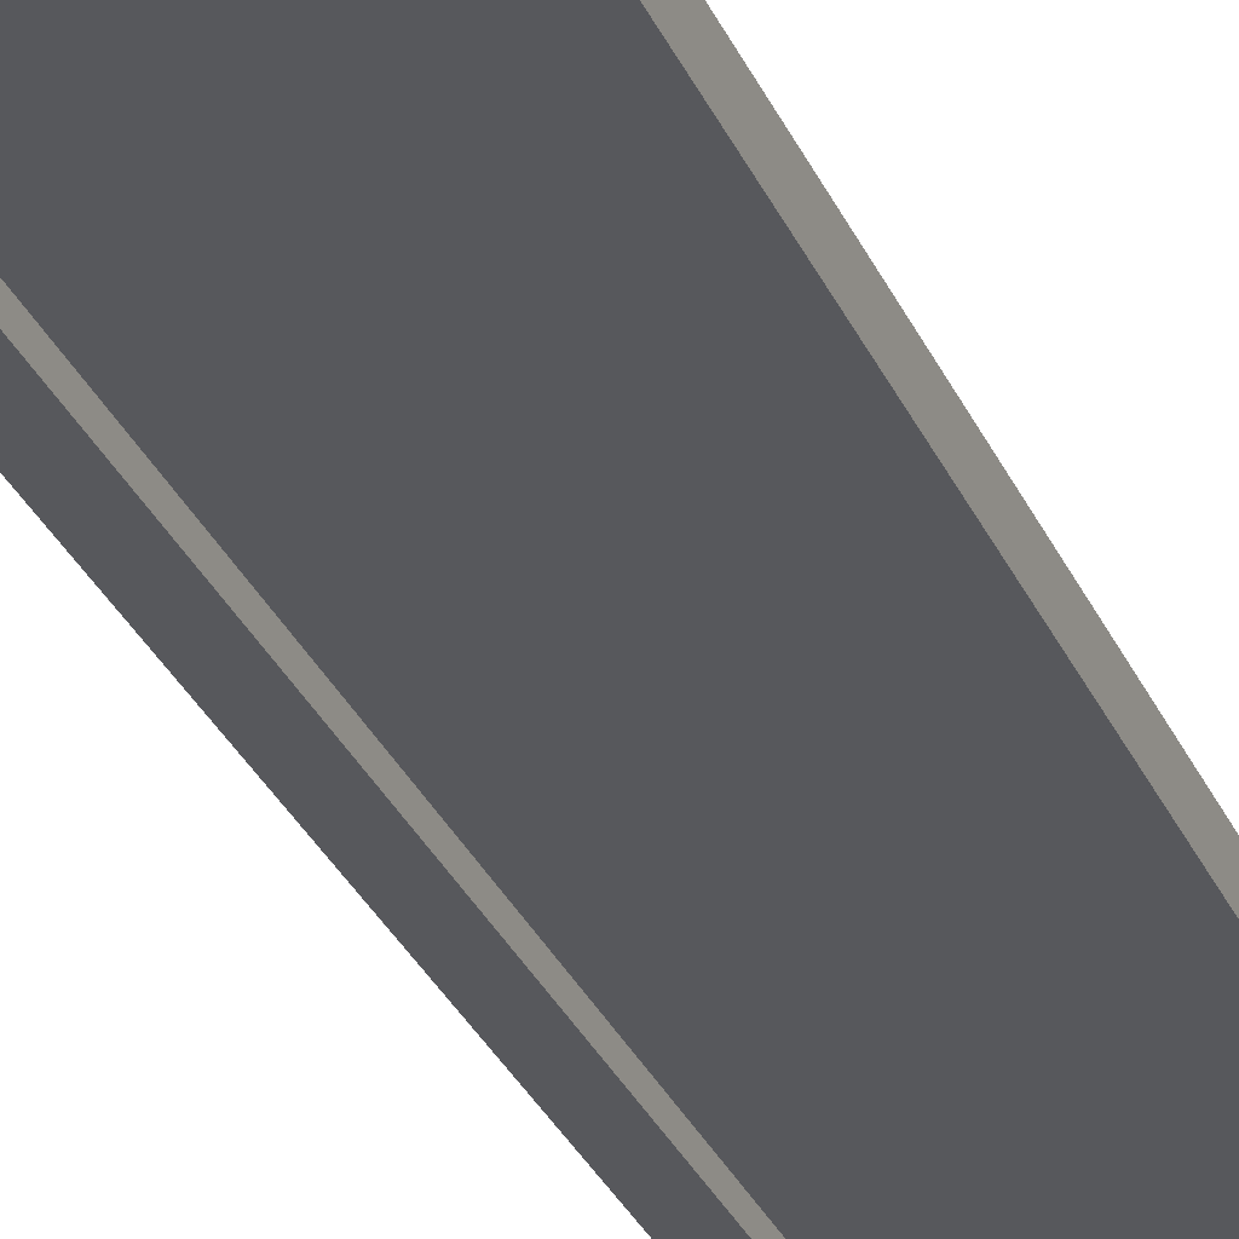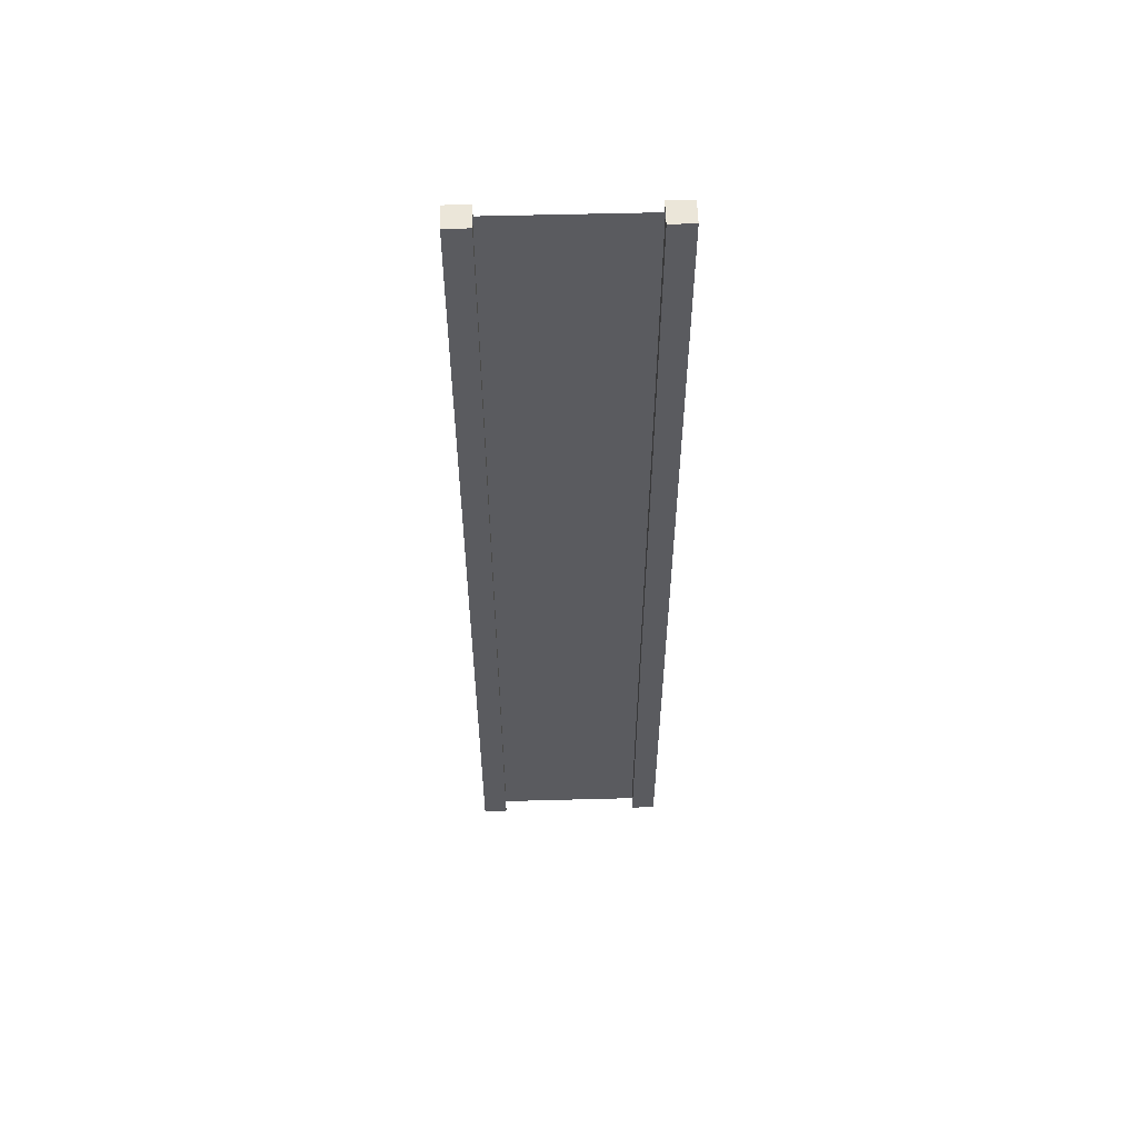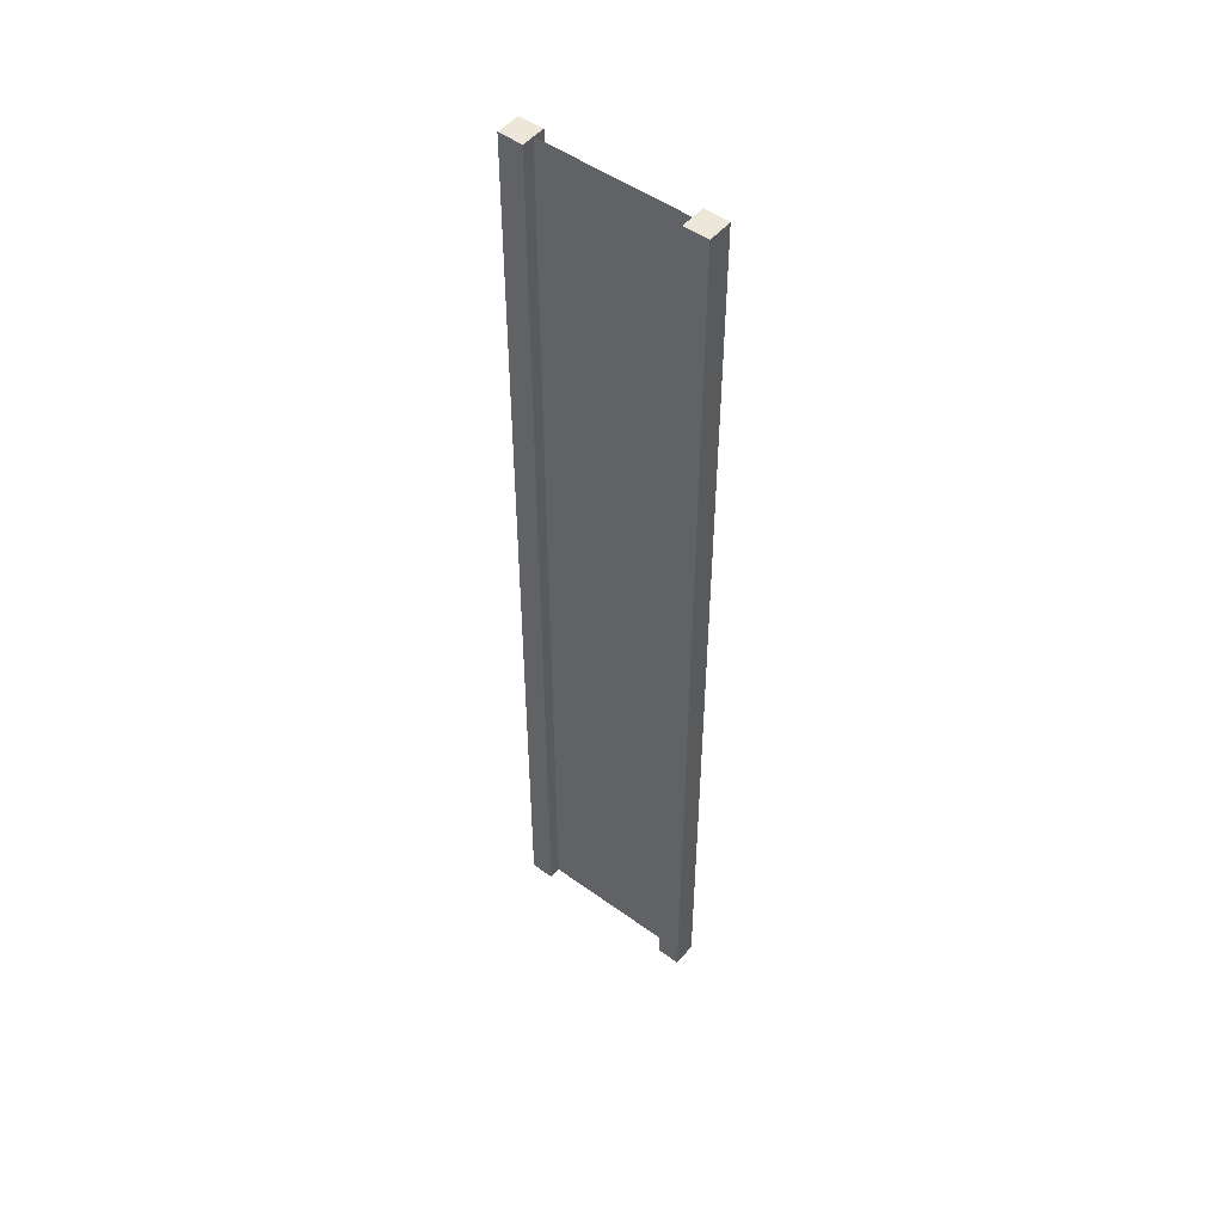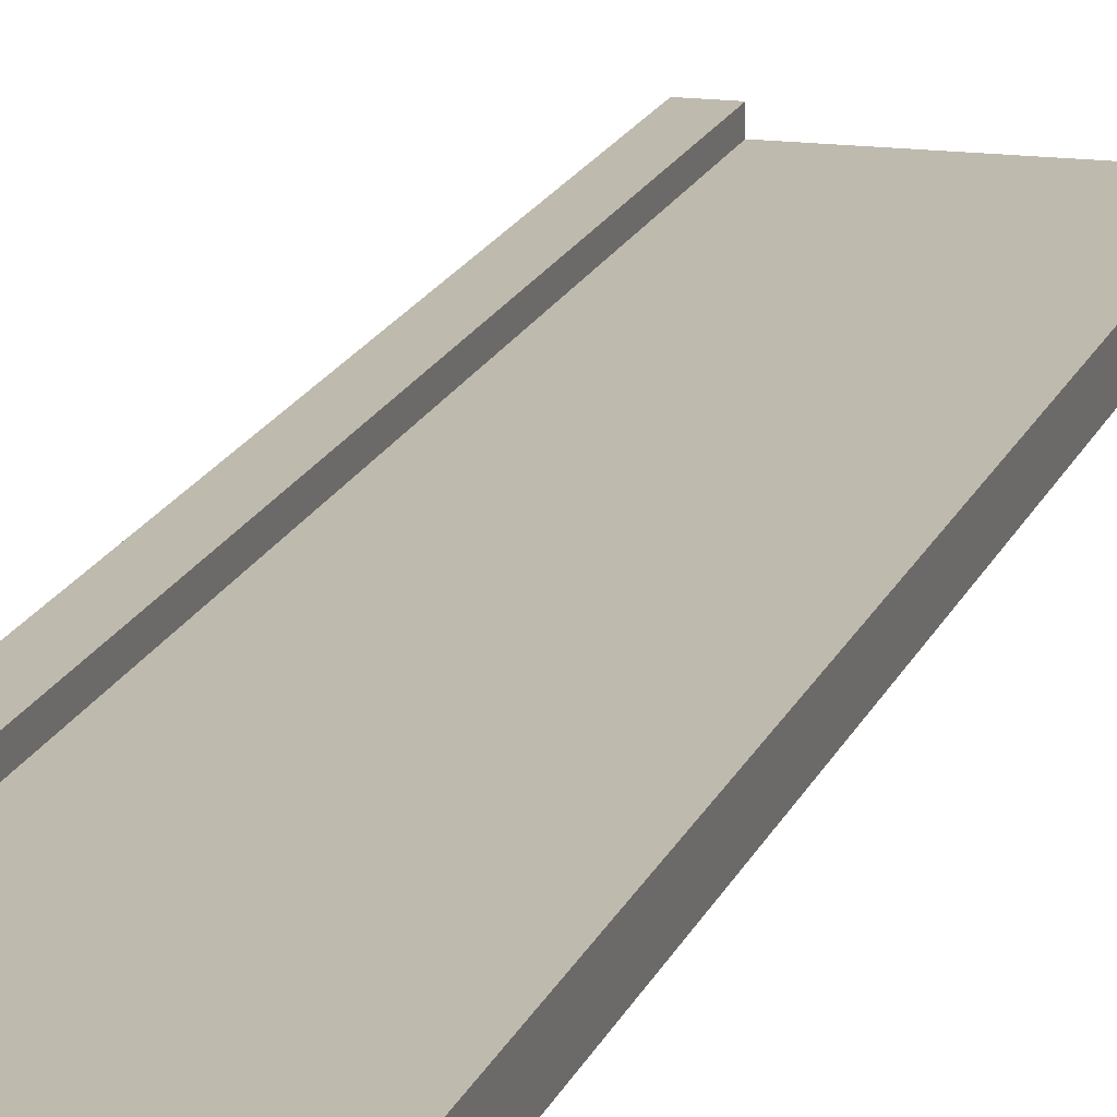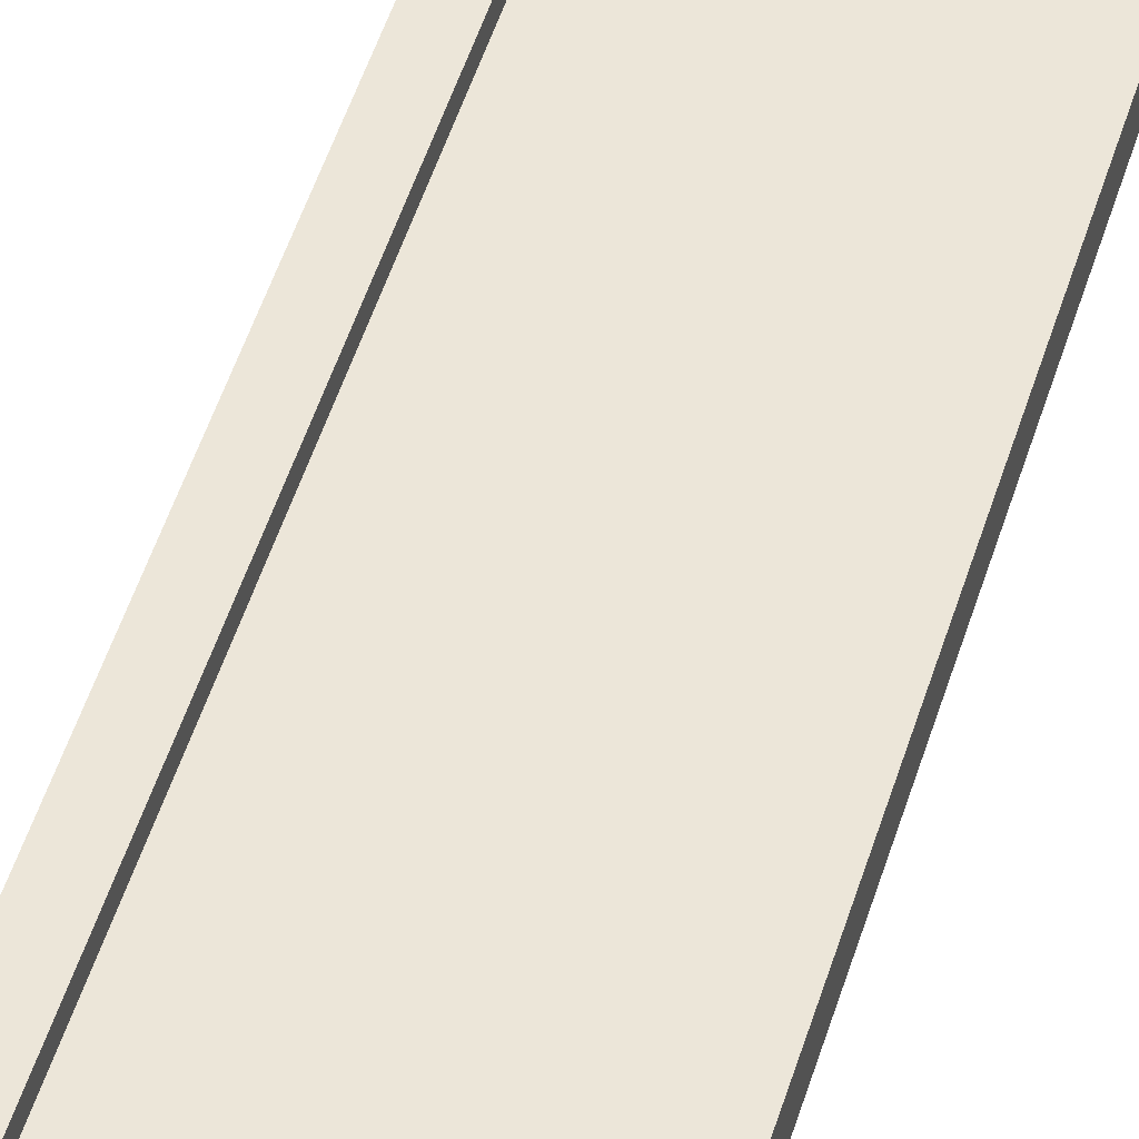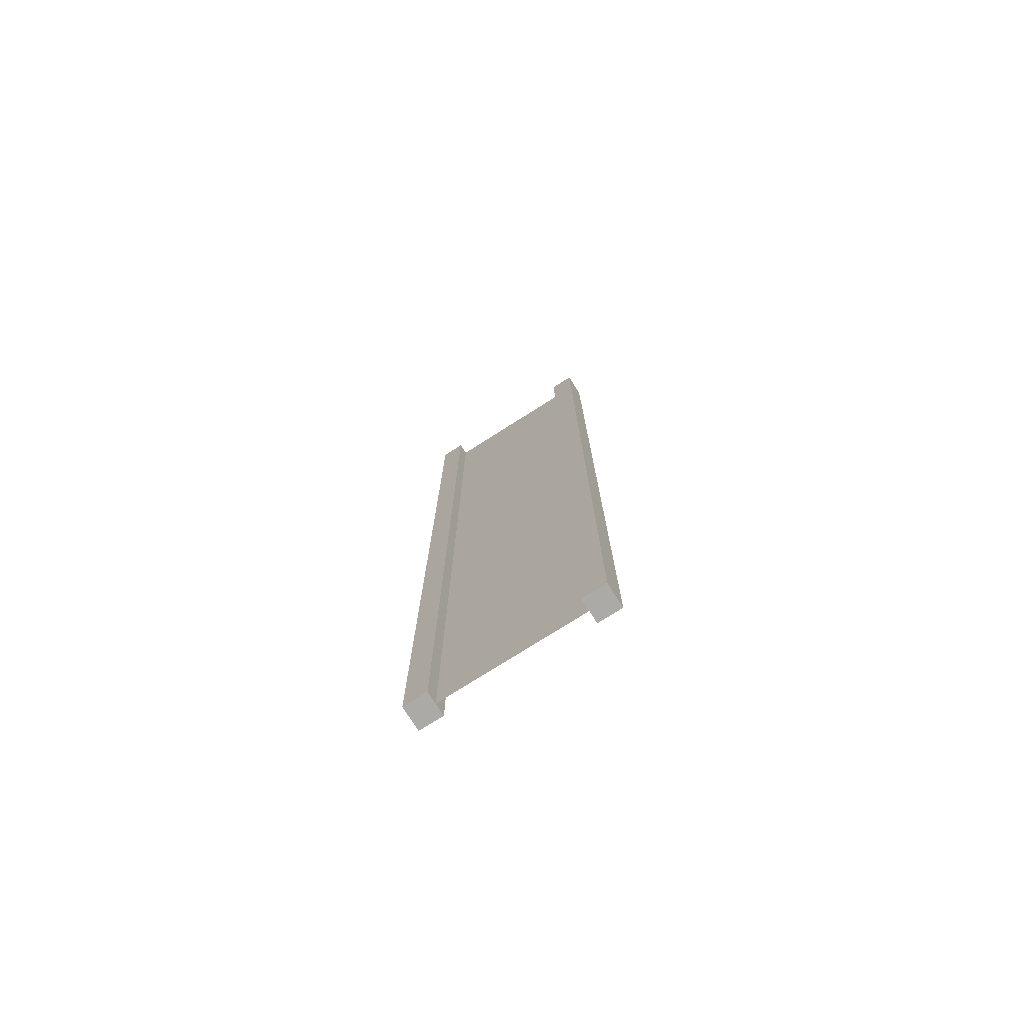
<metadata>
{"format":"obj","ext":"obj","renderer":"f3d","projection":"perspective","resolution":1024,"background":"white","views":[{"elev":-28.8,"azim":-160.3,"up":"+Z"},{"elev":56.6,"azim":178.4,"up":"+Y"},{"elev":50.0,"azim":-141.5,"up":"+Y"},{"elev":15.7,"azim":15.4,"up":"+Z"},{"elev":48.8,"azim":-163.5,"up":"+Z"},{"elev":-76.1,"azim":-147.6,"up":"+Y"}]}
</metadata>
<code>
v 0.75 -3 0.25
v 1 -3 0.25
v 0.75 7 0.25
v 1 7 0.25
v 1 -3 0.25
v 1 -3 -2.384e-07
v 1 7 0.25
v 1 7 -1.61e-06
v 1 -3 -2.384e-07
v 0.75 -3 -1.49e-07
v 1 7 -1.61e-06
v 0.75 7 -5.69e-07
v -1 -3 4.768e-07
v -1 -3 0.25
v -1 7 1.332e-07
v -1 7 0.25
v 0.75 7 0.25
v 1 7 0.25
v 0.75 7 -5.69e-07
v 1 7 -1.61e-06
v 0.75 -3 -1.49e-07
v 1 -3 -2.384e-07
v 0.75 -3 0.25
v 1 -3 0.25
v -0.75 -3 3.874e-07
v -0.75 -3 0.25
v -1 -3 4.768e-07
v -1 -3 0.25
v -0.75 7 -9.074e-07
v -0.75 -3 3.874e-07
v -1 7 1.332e-07
v -1 -3 4.768e-07
v -0.75 -3 0.25
v -0.75 7 0.25
v -1 -3 0.25
v -1 7 0.25
v -0.75 7 0.25
v -0.75 7 -9.074e-07
v -1 7 0.25
v -1 7 1.332e-07
v 0.75 -3 0.25
v 0.75 7 0.25
v 0.75 -3 -1.49e-07
v 0.75 7 -5.69e-07
v -0.75 7 0.25
v -0.75 -3 0.25
v -0.75 7 -9.074e-07
v -0.75 -3 3.874e-07
v 0.75 -3 0.125
v 0.75 7 0.125
v -0.75 -3 0.125
v -0.75 7 0.125
g submesh0
f 1 2 3
f 2 4 3
f 5 6 7
f 6 8 7
f 9 10 11
f 10 12 11
f 13 14 15
f 14 16 15
f 17 18 19
f 18 20 19
f 21 22 23
f 22 24 23
f 25 26 27
f 26 28 27
f 29 30 31
f 30 32 31
f 33 34 35
f 34 36 35
f 37 38 39
f 38 40 39
f 41 42 43
f 42 44 43
f 45 46 47
f 46 48 47
g submesh1
f 49 50 51
f 50 52 51

</code>
